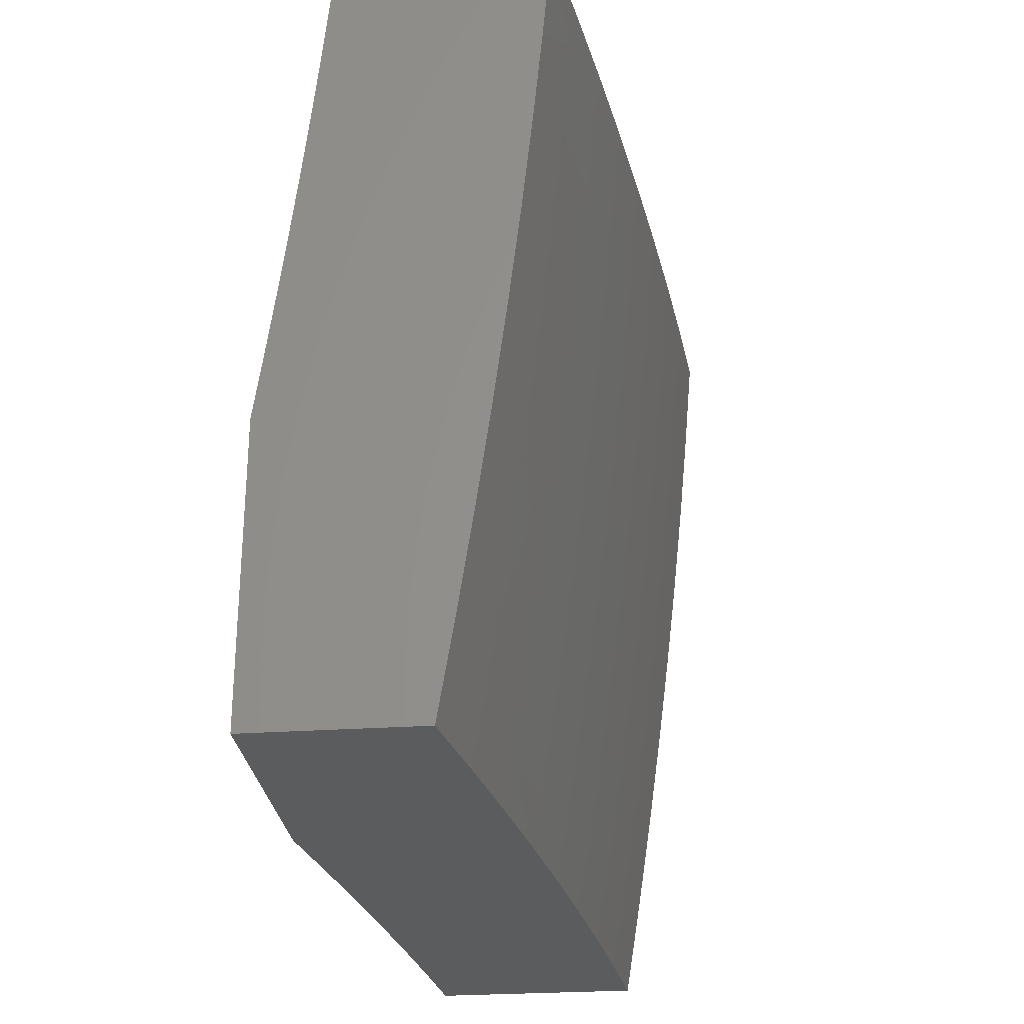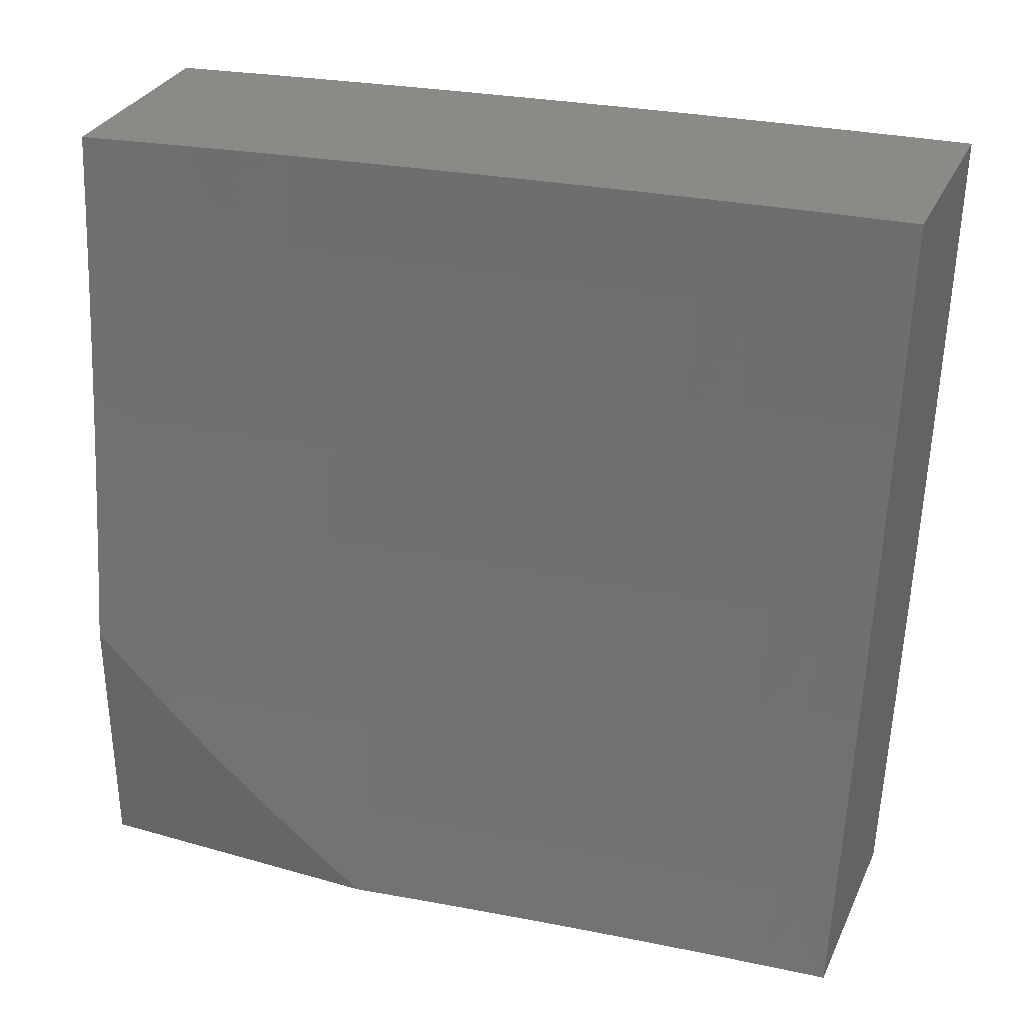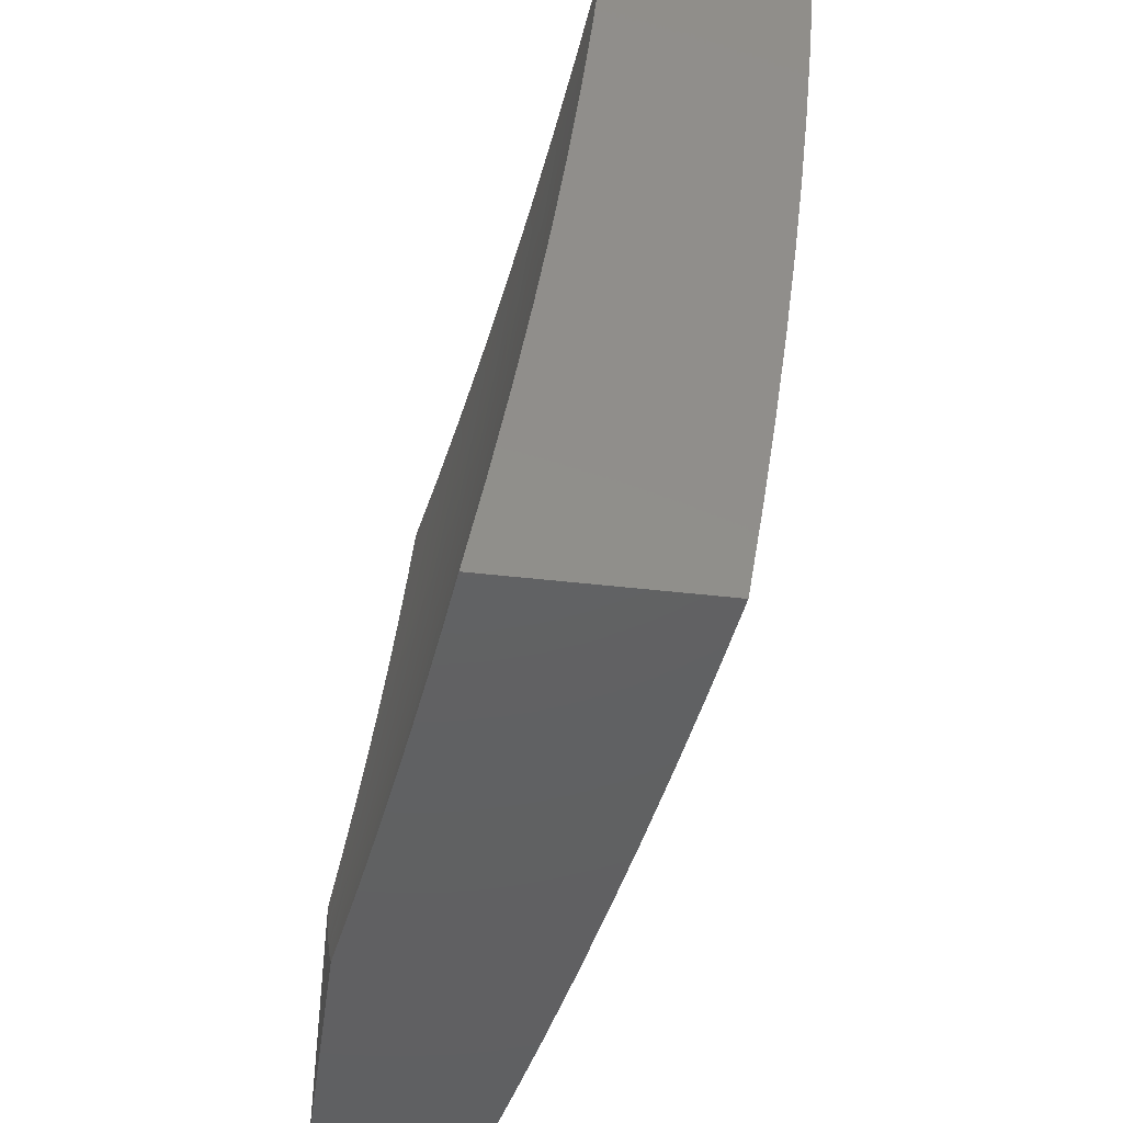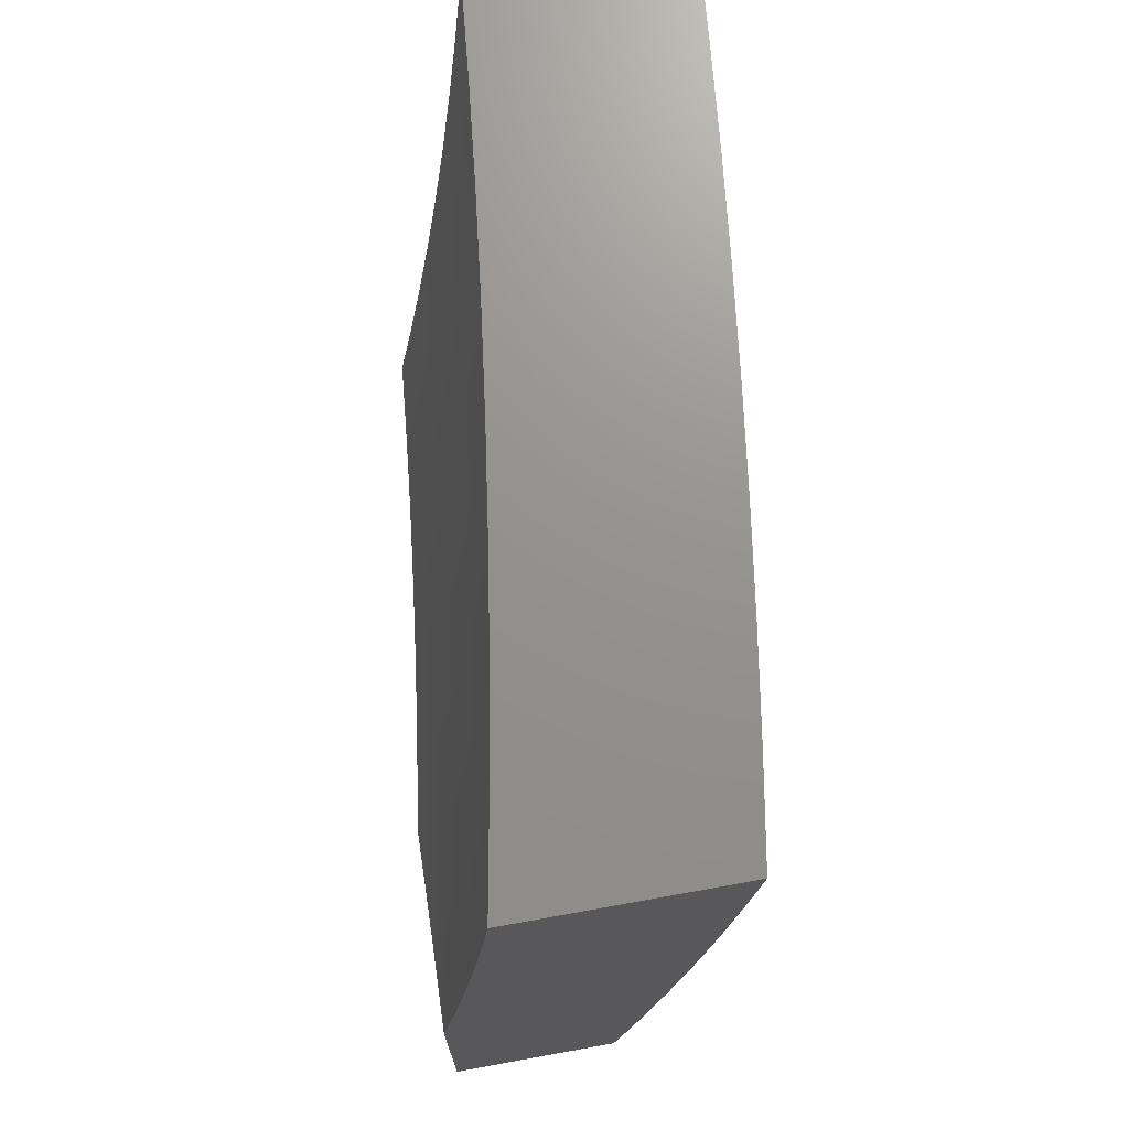
<metadata>
{"format":"stl","ext":"stl","renderer":"f3d","projection":"perspective","resolution":1024,"background":"white","views":[{"elev":-27.6,"azim":6.1,"up":"+Z"},{"elev":31.5,"azim":-68.0,"up":"+Y"},{"elev":-43.3,"azim":-7.9,"up":"+Y"},{"elev":71.5,"azim":-10.2,"up":"+Z"}]}
</metadata>
<code>
# stl→obj: 279 verts, 554 faces
v 11.11 -1 -1.876
v 11.09 -1 -2
v 11.08 -1.114 -1.937
v 11.08 -1.084 -2
v 11.07 -1.169 -2
v 11.07 -1.238 -1.937
v 11.06 -1.253 -2
v 11.05 -1.337 -2
v 11.06 -1.363 -1.937
v 11.04 -1.421 -2
v 11.04 -1.488 -1.937
v 11.03 -1.505 -2
v 11.01 -1.589 -2
v 11.02 -1.614 -1.937
v 11 -1.673 -2
v 11 -1.718 -1.957
v 11 -1.761 -1.914
v 11.01 -1.741 -1.874
v 11.03 -1.615 -1.874
v 11.02 -1.743 -1.811
v 11.04 -1.617 -1.811
v 11.03 -1.744 -1.748
v 11.05 -1.618 -1.748
v 11.04 -1.746 -1.686
v 11.06 -1.619 -1.686
v 11.05 -1.747 -1.623
v 11.07 -1.621 -1.623
v 11.05 -1.748 -1.56
v 11.07 -1.622 -1.56
v 11.06 -1.75 -1.498
v 11.08 -1.623 -1.498
v 11.07 -1.751 -1.435
v 11.09 -1.624 -1.435
v 11.08 -1.752 -1.373
v 11.1 -1.625 -1.373
v 11.08 -1.753 -1.31
v 11.1 -1.626 -1.31
v 11.09 -1.754 -1.248
v 11.11 -1.627 -1.248
v 11.1 -1.755 -1.186
v 11.12 -1.628 -1.186
v 11.1 -1.756 -1.124
v 11.12 -1.629 -1.124
v 11.11 -1.757 -1.062
v 11.13 -1.63 -1.062
v 11.11 -1.751 -1
v 11.13 -1.627 -1
v 11 -1.804 -1.869
v 11 -1.845 -1.824
v 11 -1.886 -1.777
v 11.01 -1.871 -1.748
v 11 -1.925 -1.73
v 11.02 -1.872 -1.686
v 11 -1.963 -1.682
v 11.02 -1.874 -1.623
v 11.01 -2 -1.554
v 11.03 -1.875 -1.56
v 11.04 -1.876 -1.498
v 11 -2 -1.632
v 11.02 -2 -1.475
v 11.05 -1.878 -1.435
v 11.03 -2 -1.396
v 11.06 -1.879 -1.373
v 11.04 -2 -1.317
v 11.06 -1.88 -1.31
v 11.07 -1.881 -1.248
v 11.05 -2 -1.238
v 11.08 -1.882 -1.186
v 11.06 -2 -1.158
v 11.08 -1.883 -1.124
v 11.06 -2 -1.079
v 11.09 -1.884 -1.062
v 11.07 -2 -1
v 11.09 -1.876 -1
v 11.15 -1.503 -1.062
v 11.15 -1.502 -1
v 11.16 -1.376 -1.062
v 11.17 -1.377 -1
v 11.18 -1.251 -1.062
v 11.19 -1.251 -1
v 11.2 -1.126 -1
v 11.19 -1.125 -1.062
v 11.21 -1 -1
v 11.2 -1 -1.126
v 11.19 -1 -1.251
v 11.18 -1.124 -1.186
v 11.19 -1.125 -1.124
v 11.17 -1.25 -1.124
v 11.17 -1 -1.376
v 11.17 -1.123 -1.31
v 11.18 -1.123 -1.248
v 11.16 -1.249 -1.248
v 11.17 -1.249 -1.186
v 11.15 -1.375 -1.186
v 11.16 -1.375 -1.124
v 11.14 -1.502 -1.124
v 11.16 -1 -1.501
v 11.16 -1.121 -1.435
v 11.16 -1.122 -1.373
v 11.15 -1.247 -1.373
v 11.16 -1.248 -1.31
v 11.14 -1.373 -1.31
v 11.15 -1.374 -1.248
v 11.13 -1.501 -1.248
v 11.14 -1.502 -1.186
v 11.14 -1 -1.626
v 11.14 -1.12 -1.56
v 11.15 -1.12 -1.498
v 11.13 -1.245 -1.498
v 11.14 -1.246 -1.435
v 11.13 -1.371 -1.435
v 11.13 -1.372 -1.373
v 11.12 -1.499 -1.373
v 11.12 -1.5 -1.31
v 11.12 -1 -1.751
v 11.12 -1.118 -1.686
v 11.13 -1.119 -1.623
v 11.12 -1.244 -1.623
v 11.13 -1.245 -1.56
v 11.11 -1.37 -1.56
v 11.12 -1.371 -1.498
v 11.1 -1.497 -1.498
v 11.11 -1.498 -1.435
v 11.1 -1.116 -1.811
v 11.11 -1.117 -1.748
v 11.1 -1.242 -1.748
v 11.11 -1.243 -1.686
v 11.09 -1.368 -1.686
v 11.1 -1.369 -1.623
v 11.08 -1.495 -1.623
v 11.09 -1.496 -1.56
v 11.09 -1.115 -1.874
v 11.08 -1.24 -1.874
v 11.07 -1.364 -1.874
v 11.05 -1.49 -1.874
v 11.09 -1.241 -1.811
v 11.07 -1.366 -1.811
v 11.06 -1.491 -1.811
v 11.08 -1.367 -1.748
v 11.08 -1.494 -1.686
v 11.07 -1.492 -1.748
v 11.23 -2 -1.876
v 11.21 -2 -2
v 11.24 -1.874 -1.937
v 11.23 -1.876 -2
v 11.25 -1.751 -2
v 11.26 -1.747 -1.937
v 11.27 -1.626 -2
v 11.28 -1.62 -1.937
v 11.29 -1.501 -2
v 11.3 -1.494 -1.937
v 11.3 -1.376 -2
v 11.31 -1.367 -1.937
v 11.32 -1.251 -2
v 11.33 -1.241 -1.937
v 11.33 -1.126 -2
v 11.34 -1.115 -1.937
v 11.34 -1 -2
v 11.36 -1 -1.876
v 11.38 -1 -1.751
v 11.36 -1.117 -1.811
v 11.35 -1.116 -1.874
v 11.34 -1.242 -1.874
v 11.4 -1 -1.626
v 11.38 -1.119 -1.686
v 11.37 -1.118 -1.748
v 11.36 -1.244 -1.748
v 11.35 -1.243 -1.811
v 11.33 -1.37 -1.811
v 11.32 -1.368 -1.874
v 11.31 -1.495 -1.874
v 11.41 -1 -1.501
v 11.4 -1.12 -1.56
v 11.39 -1.12 -1.623
v 11.37 -1.246 -1.623
v 11.37 -1.245 -1.686
v 11.35 -1.372 -1.686
v 11.34 -1.371 -1.748
v 11.33 -1.497 -1.748
v 11.32 -1.496 -1.811
v 11.3 -1.623 -1.811
v 11.29 -1.622 -1.874
v 11.27 -1.749 -1.874
v 11.43 -1 -1.376
v 11.41 -1.122 -1.435
v 11.4 -1.121 -1.498
v 11.39 -1.248 -1.498
v 11.38 -1.247 -1.56
v 11.37 -1.374 -1.56
v 11.36 -1.373 -1.623
v 11.34 -1.5 -1.623
v 11.33 -1.499 -1.686
v 11.32 -1.626 -1.686
v 11.31 -1.624 -1.748
v 11.29 -1.752 -1.748
v 11.28 -1.75 -1.811
v 11.26 -1.878 -1.811
v 11.25 -1.876 -1.874
v 11.44 -1 -1.251
v 11.42 -1.123 -1.31
v 11.42 -1.122 -1.373
v 11.4 -1.25 -1.373
v 11.4 -1.249 -1.435
v 11.38 -1.376 -1.435
v 11.38 -1.375 -1.498
v 11.36 -1.502 -1.498
v 11.35 -1.501 -1.56
v 11.33 -1.628 -1.56
v 11.33 -1.627 -1.623
v 11.31 -1.754 -1.623
v 11.3 -1.753 -1.686
v 11.28 -1.881 -1.686
v 11.27 -1.879 -1.748
v 11.25 -2 -1.751
v 11.45 -1 -1.126
v 11.44 -1.124 -1.186
v 11.43 -1.124 -1.248
v 11.42 -1.251 -1.248
v 11.41 -1.25 -1.31
v 11.4 -1.377 -1.31
v 11.39 -1.377 -1.373
v 11.37 -1.504 -1.373
v 11.37 -1.503 -1.435
v 11.35 -1.63 -1.435
v 11.34 -1.629 -1.498
v 11.32 -1.757 -1.498
v 11.31 -1.756 -1.56
v 11.29 -1.883 -1.56
v 11.29 -1.882 -1.623
v 11.27 -2 -1.626
v 11.47 -1 -1
v 11.45 -1.125 -1.062
v 11.44 -1.125 -1.124
v 11.43 -1.252 -1.124
v 11.42 -1.252 -1.186
v 11.41 -1.379 -1.186
v 11.4 -1.378 -1.248
v 11.39 -1.505 -1.248
v 11.38 -1.505 -1.31
v 11.36 -1.632 -1.31
v 11.36 -1.631 -1.373
v 11.34 -1.759 -1.373
v 11.33 -1.758 -1.435
v 11.31 -1.886 -1.435
v 11.3 -1.885 -1.498
v 11.28 -2 -1.501
v 11.45 -1.126 -1
v 11.44 -1.251 -1
v 11.44 -1.253 -1.062
v 11.43 -1.376 -1
v 11.42 -1.38 -1.062
v 11.41 -1.501 -1
v 11.4 -1.508 -1.062
v 11.39 -1.626 -1
v 11.39 -1.636 -1.062
v 11.38 -1.751 -1
v 11.37 -1.764 -1.062
v 11.36 -1.876 -1
v 11.35 -1.892 -1.062
v 11.33 -2 -1
v 11.32 -2 -1.126
v 11.31 -2 -1.251
v 11.34 -1.89 -1.186
v 11.34 -1.891 -1.124
v 11.3 -2 -1.376
v 11.32 -1.888 -1.31
v 11.33 -1.889 -1.248
v 11.36 -1.762 -1.186
v 11.36 -1.763 -1.124
v 11.38 -1.635 -1.124
v 11.32 -1.887 -1.373
v 11.34 -1.76 -1.31
v 11.35 -1.761 -1.248
v 11.37 -1.633 -1.248
v 11.38 -1.634 -1.186
v 11.39 -1.506 -1.186
v 11.4 -1.507 -1.124
v 11.42 -1.38 -1.124
v 11 -2 -2
f 1 2 3
f 3 2 4
f 3 4 5
f 3 5 6
f 6 5 7
f 6 7 8
f 6 8 9
f 9 8 10
f 9 10 11
f 11 10 12
f 11 12 13
f 11 13 14
f 14 13 15
f 14 15 16
f 16 17 14
f 14 17 18
f 14 18 19
f 19 18 20
f 19 20 21
f 21 20 22
f 21 22 23
f 23 22 24
f 23 24 25
f 25 24 26
f 25 26 27
f 27 26 28
f 27 28 29
f 29 28 30
f 29 30 31
f 31 30 32
f 31 32 33
f 33 32 34
f 33 34 35
f 35 34 36
f 35 36 37
f 37 36 38
f 37 38 39
f 39 38 40
f 39 40 41
f 41 40 42
f 41 42 43
f 43 42 44
f 43 44 45
f 45 44 46
f 45 46 47
f 17 48 18
f 18 48 20
f 48 49 20
f 20 49 50
f 20 50 51
f 51 50 52
f 51 52 53
f 53 52 54
f 53 54 55
f 55 54 56
f 55 56 57
f 57 56 58
f 57 58 28
f 28 58 30
f 54 59 56
f 56 60 58
f 58 60 61
f 58 61 30
f 30 61 32
f 60 62 61
f 61 62 63
f 61 63 32
f 32 63 34
f 62 64 63
f 63 64 65
f 63 65 34
f 34 65 36
f 65 64 66
f 66 64 67
f 66 67 68
f 68 67 69
f 68 69 70
f 70 69 71
f 70 71 72
f 72 71 73
f 72 73 74
f 72 74 44
f 44 74 46
f 45 47 75
f 75 47 76
f 75 76 77
f 77 76 78
f 77 78 79
f 79 78 80
f 79 80 81
f 79 81 82
f 82 81 83
f 82 83 84
f 85 86 84
f 84 86 87
f 84 87 82
f 82 87 88
f 82 88 79
f 79 88 77
f 89 90 85
f 85 90 91
f 85 91 86
f 86 91 92
f 86 92 93
f 93 92 94
f 93 94 95
f 95 94 96
f 95 96 75
f 75 96 45
f 97 98 89
f 89 98 99
f 89 99 90
f 90 99 100
f 90 100 101
f 101 100 102
f 101 102 103
f 103 102 104
f 103 104 105
f 105 104 41
f 105 41 43
f 106 107 97
f 97 107 108
f 97 108 98
f 98 108 109
f 98 109 110
f 110 109 111
f 110 111 112
f 112 111 113
f 112 113 114
f 114 113 37
f 114 37 39
f 115 116 106
f 106 116 117
f 106 117 107
f 107 117 118
f 107 118 119
f 119 118 120
f 119 120 121
f 121 120 122
f 121 122 123
f 123 122 33
f 123 33 35
f 1 124 115
f 115 124 125
f 115 125 116
f 116 125 126
f 116 126 127
f 127 126 128
f 127 128 129
f 129 128 130
f 129 130 131
f 131 130 29
f 131 29 31
f 124 1 132
f 132 1 3
f 132 3 6
f 124 132 133
f 133 132 6
f 133 6 134
f 134 6 9
f 134 9 135
f 135 9 11
f 135 11 19
f 19 11 14
f 125 124 136
f 136 124 133
f 136 133 137
f 137 133 134
f 137 134 138
f 138 134 135
f 138 135 21
f 21 135 19
f 118 117 127
f 127 117 116
f 109 108 119
f 119 108 107
f 100 99 110
f 110 99 98
f 92 91 101
f 101 91 90
f 88 87 93
f 93 87 86
f 125 136 126
f 126 136 139
f 126 139 128
f 128 139 140
f 128 140 130
f 130 140 27
f 130 27 29
f 139 136 137
f 120 118 129
f 129 118 127
f 111 109 121
f 121 109 119
f 102 100 112
f 112 100 110
f 94 92 103
f 103 92 101
f 77 88 95
f 95 88 93
f 139 137 141
f 141 137 138
f 141 138 23
f 23 138 21
f 122 120 131
f 131 120 129
f 113 111 123
f 123 111 121
f 104 102 114
f 114 102 112
f 96 94 105
f 105 94 103
f 75 77 95
f 139 141 140
f 140 141 25
f 140 25 27
f 25 141 23
f 33 122 31
f 31 122 131
f 37 113 35
f 35 113 123
f 41 104 39
f 39 104 114
f 45 96 43
f 43 96 105
f 20 51 22
f 22 51 53
f 22 53 24
f 24 53 55
f 24 55 26
f 26 55 57
f 26 57 28
f 65 66 36
f 36 66 38
f 66 68 38
f 38 68 40
f 72 44 42
f 68 70 40
f 40 70 42
f 70 72 42
f 142 143 144
f 144 143 145
f 144 145 146
f 144 146 147
f 147 146 148
f 147 148 149
f 149 148 150
f 149 150 151
f 151 150 152
f 151 152 153
f 153 152 154
f 153 154 155
f 155 154 156
f 155 156 157
f 157 156 158
f 157 158 159
f 160 161 159
f 159 161 162
f 159 162 157
f 157 162 163
f 157 163 155
f 155 163 153
f 164 165 160
f 160 165 166
f 160 166 161
f 161 166 167
f 161 167 168
f 168 167 169
f 168 169 170
f 170 169 171
f 170 171 151
f 151 171 149
f 172 173 164
f 164 173 174
f 164 174 165
f 165 174 175
f 165 175 176
f 176 175 177
f 176 177 178
f 178 177 179
f 178 179 180
f 180 179 181
f 180 181 182
f 182 181 183
f 182 183 147
f 147 183 144
f 184 185 172
f 172 185 186
f 172 186 173
f 173 186 187
f 173 187 188
f 188 187 189
f 188 189 190
f 190 189 191
f 190 191 192
f 192 191 193
f 192 193 194
f 194 193 195
f 194 195 196
f 196 195 197
f 196 197 198
f 198 197 142
f 198 142 144
f 199 200 184
f 184 200 201
f 184 201 185
f 185 201 202
f 185 202 203
f 203 202 204
f 203 204 205
f 205 204 206
f 205 206 207
f 207 206 208
f 207 208 209
f 209 208 210
f 209 210 211
f 211 210 212
f 211 212 213
f 213 212 214
f 213 214 197
f 197 214 142
f 215 216 199
f 199 216 217
f 199 217 200
f 200 217 218
f 200 218 219
f 219 218 220
f 219 220 221
f 221 220 222
f 221 222 223
f 223 222 224
f 223 224 225
f 225 224 226
f 225 226 227
f 227 226 228
f 227 228 229
f 229 228 230
f 229 230 212
f 212 230 214
f 231 232 215
f 215 232 233
f 215 233 216
f 216 233 234
f 216 234 235
f 235 234 236
f 235 236 237
f 237 236 238
f 237 238 239
f 239 238 240
f 239 240 241
f 241 240 242
f 241 242 243
f 243 242 244
f 243 244 245
f 245 244 246
f 245 246 228
f 228 246 230
f 231 247 232
f 232 247 248
f 232 248 249
f 249 248 250
f 249 250 251
f 251 250 252
f 251 252 253
f 253 252 254
f 253 254 255
f 255 254 256
f 255 256 257
f 257 256 258
f 257 258 259
f 259 258 260
f 259 260 261
f 262 263 261
f 261 263 264
f 261 264 259
f 259 264 257
f 265 266 262
f 262 266 267
f 262 267 263
f 263 267 268
f 263 268 269
f 269 268 270
f 269 270 255
f 255 270 253
f 246 244 265
f 265 244 271
f 265 271 266
f 266 271 272
f 266 272 273
f 273 272 274
f 273 274 275
f 275 274 276
f 275 276 277
f 277 276 278
f 277 278 251
f 251 278 249
f 196 198 183
f 183 198 144
f 211 213 195
f 195 213 197
f 227 229 210
f 210 229 212
f 243 245 226
f 226 245 228
f 272 271 242
f 242 271 244
f 268 267 273
f 273 267 266
f 257 264 269
f 269 264 263
f 194 196 181
f 181 196 183
f 209 211 193
f 193 211 195
f 225 227 208
f 208 227 210
f 241 243 224
f 224 243 226
f 274 272 240
f 240 272 242
f 270 268 275
f 275 268 273
f 255 257 269
f 147 149 182
f 182 149 171
f 182 171 180
f 180 171 169
f 180 169 178
f 178 169 167
f 178 167 176
f 176 167 166
f 176 166 165
f 192 194 179
f 179 194 181
f 207 209 191
f 191 209 193
f 223 225 206
f 206 225 208
f 239 241 222
f 222 241 224
f 276 274 238
f 238 274 240
f 253 270 277
f 277 270 275
f 190 192 177
f 177 192 179
f 205 207 189
f 189 207 191
f 221 223 204
f 204 223 206
f 237 239 220
f 220 239 222
f 278 276 236
f 236 276 238
f 251 253 277
f 151 153 170
f 170 153 163
f 170 163 168
f 168 163 162
f 168 162 161
f 188 190 175
f 175 190 177
f 203 205 187
f 187 205 189
f 219 221 202
f 202 221 204
f 235 237 218
f 218 237 220
f 249 278 234
f 234 278 236
f 173 188 174
f 174 188 175
f 185 203 186
f 186 203 187
f 200 219 201
f 201 219 202
f 216 235 217
f 217 235 218
f 232 249 233
f 233 249 234
f 59 54 279
f 279 54 52
f 279 52 50
f 50 49 279
f 279 49 48
f 279 48 17
f 17 16 279
f 279 16 15
f 71 262 73
f 73 262 261
f 73 261 260
f 262 71 265
f 265 71 69
f 265 69 67
f 265 67 246
f 246 67 64
f 246 64 230
f 230 64 62
f 230 62 214
f 214 62 60
f 214 60 56
f 214 56 142
f 142 56 59
f 142 59 143
f 143 59 279
f 13 145 15
f 15 145 143
f 15 143 279
f 13 12 145
f 145 12 146
f 146 12 10
f 146 10 148
f 148 10 8
f 148 8 150
f 150 8 7
f 150 7 5
f 150 5 152
f 152 5 4
f 152 4 154
f 154 4 2
f 154 2 156
f 156 2 158
f 81 248 83
f 83 248 247
f 83 247 231
f 248 81 250
f 250 81 80
f 250 80 252
f 252 80 78
f 252 78 254
f 254 78 76
f 254 76 256
f 256 76 47
f 256 47 258
f 258 47 46
f 258 46 260
f 260 46 74
f 260 74 73
f 2 1 158
f 158 1 115
f 158 115 159
f 159 115 106
f 159 106 160
f 160 106 97
f 160 97 164
f 164 97 89
f 164 89 172
f 172 89 85
f 172 85 184
f 184 85 84
f 184 84 199
f 199 84 83
f 199 83 215
f 215 83 231

</code>
